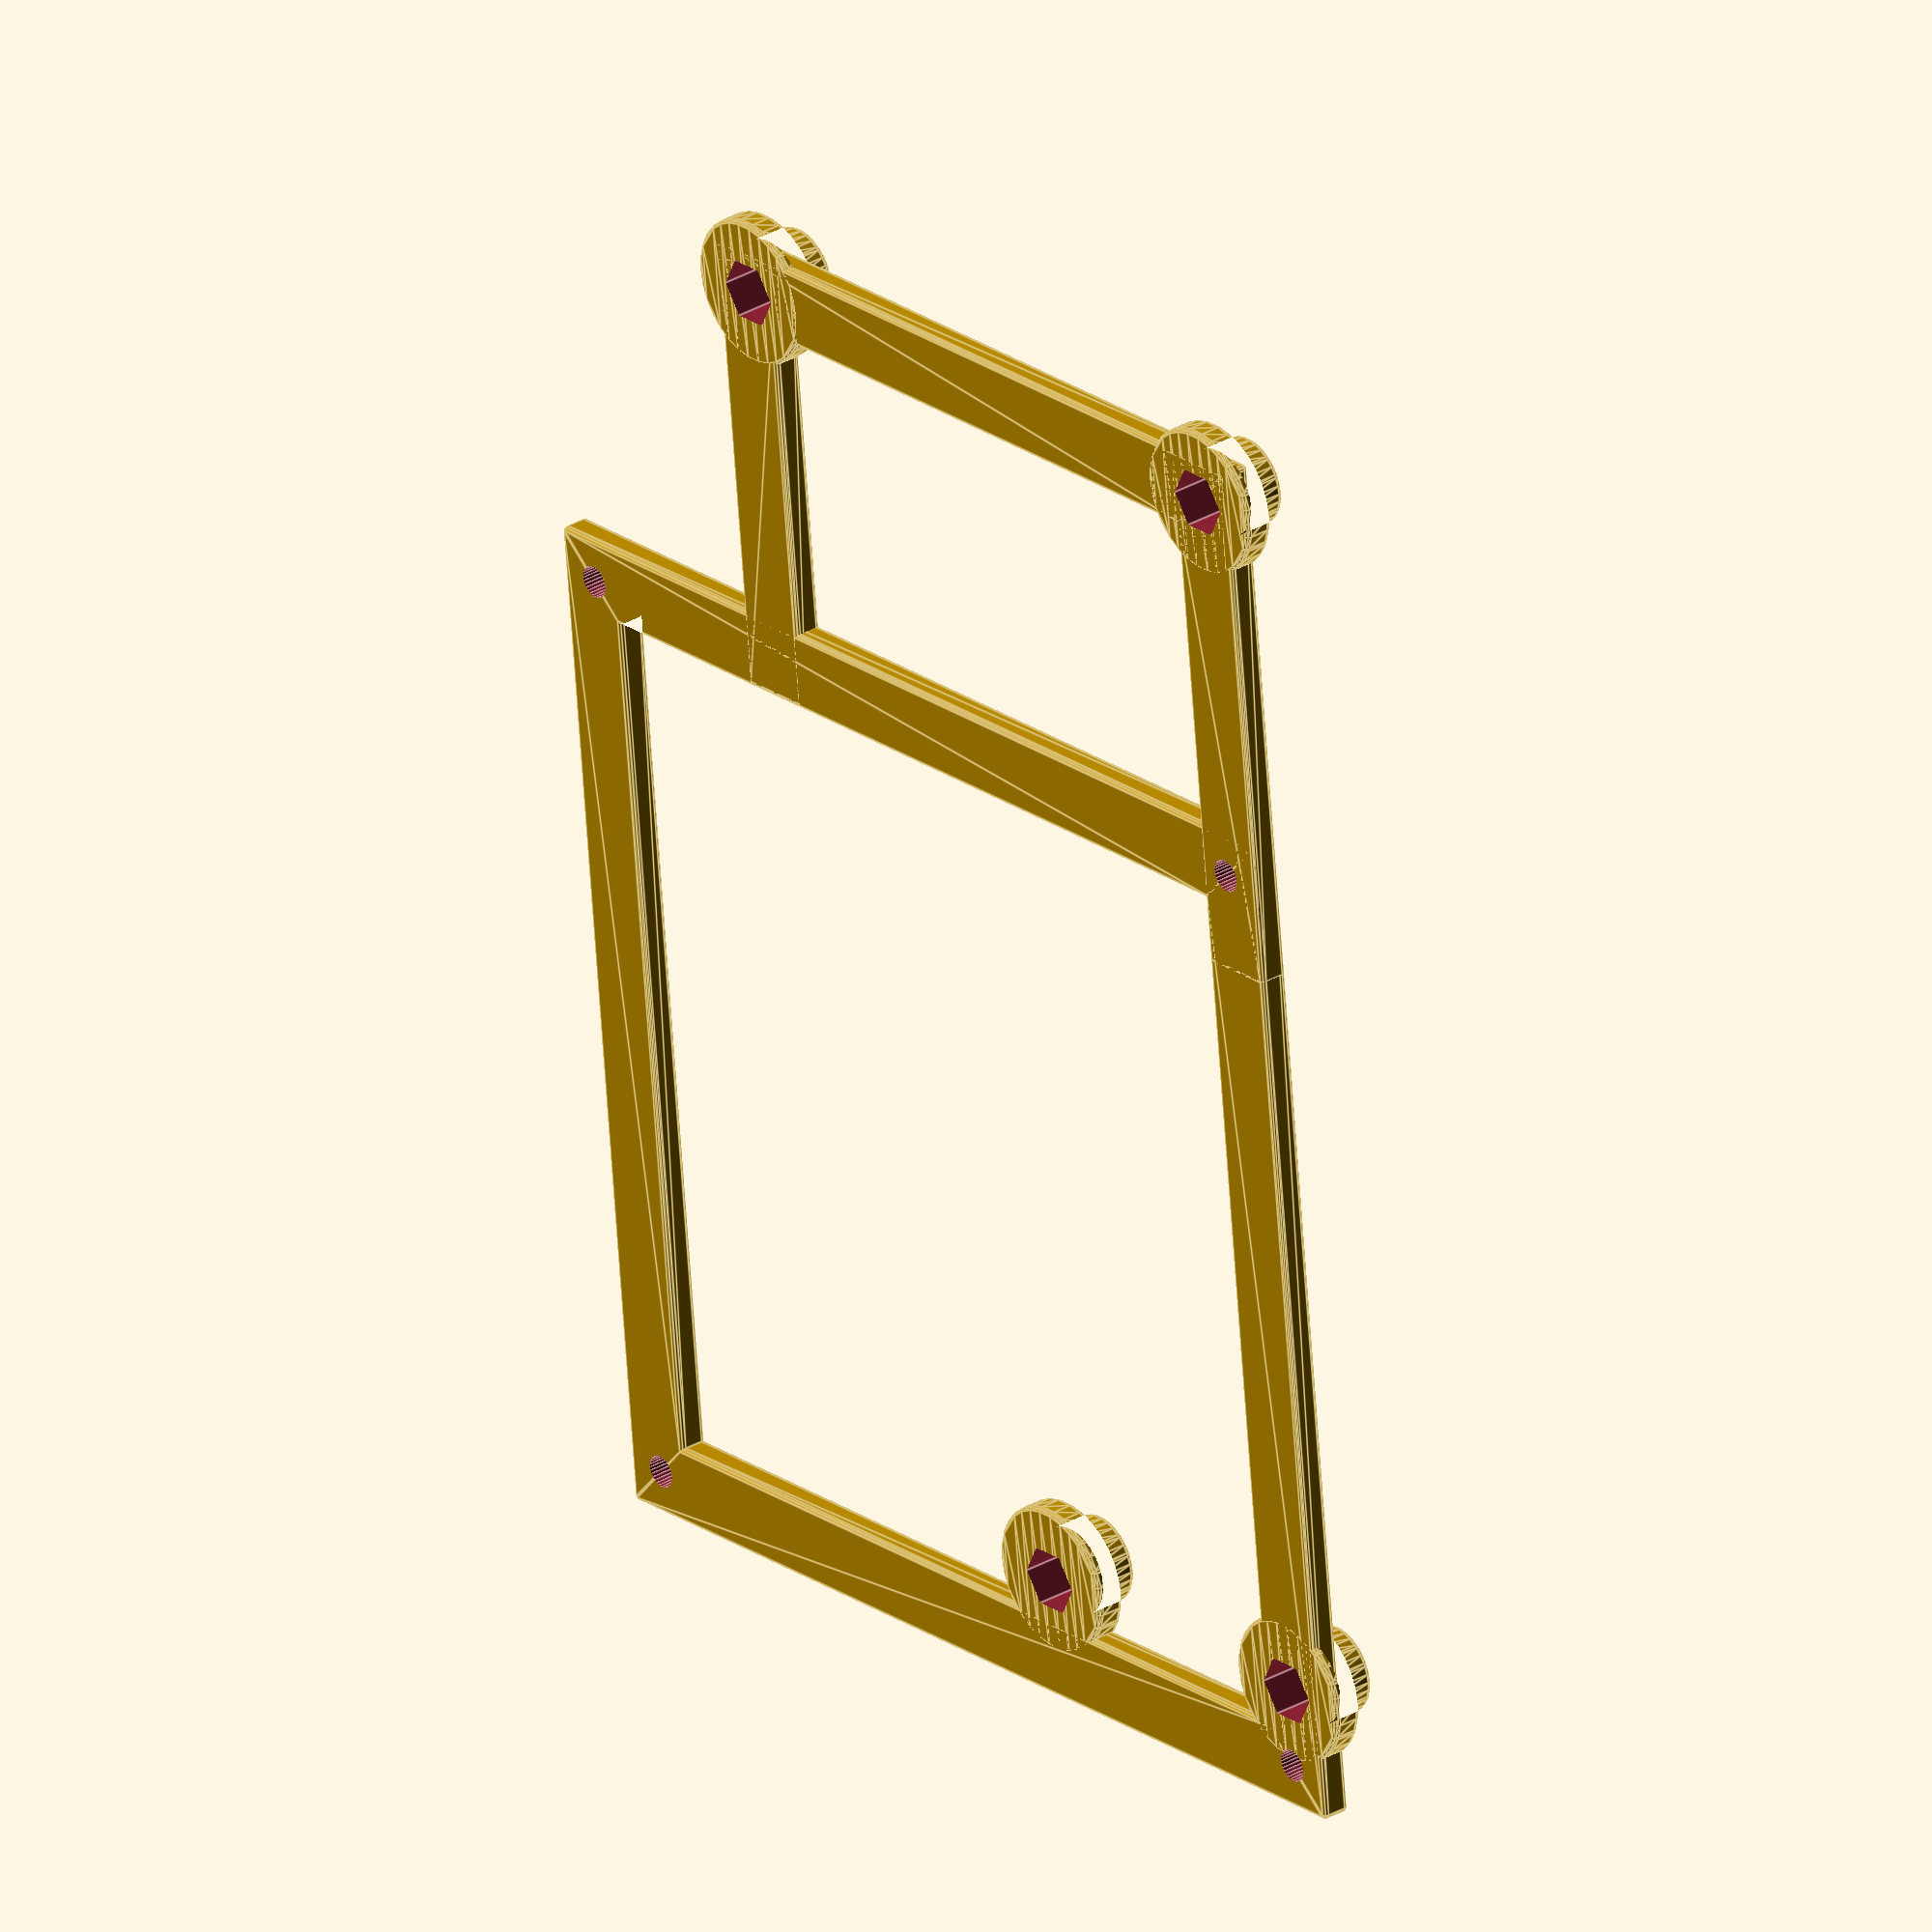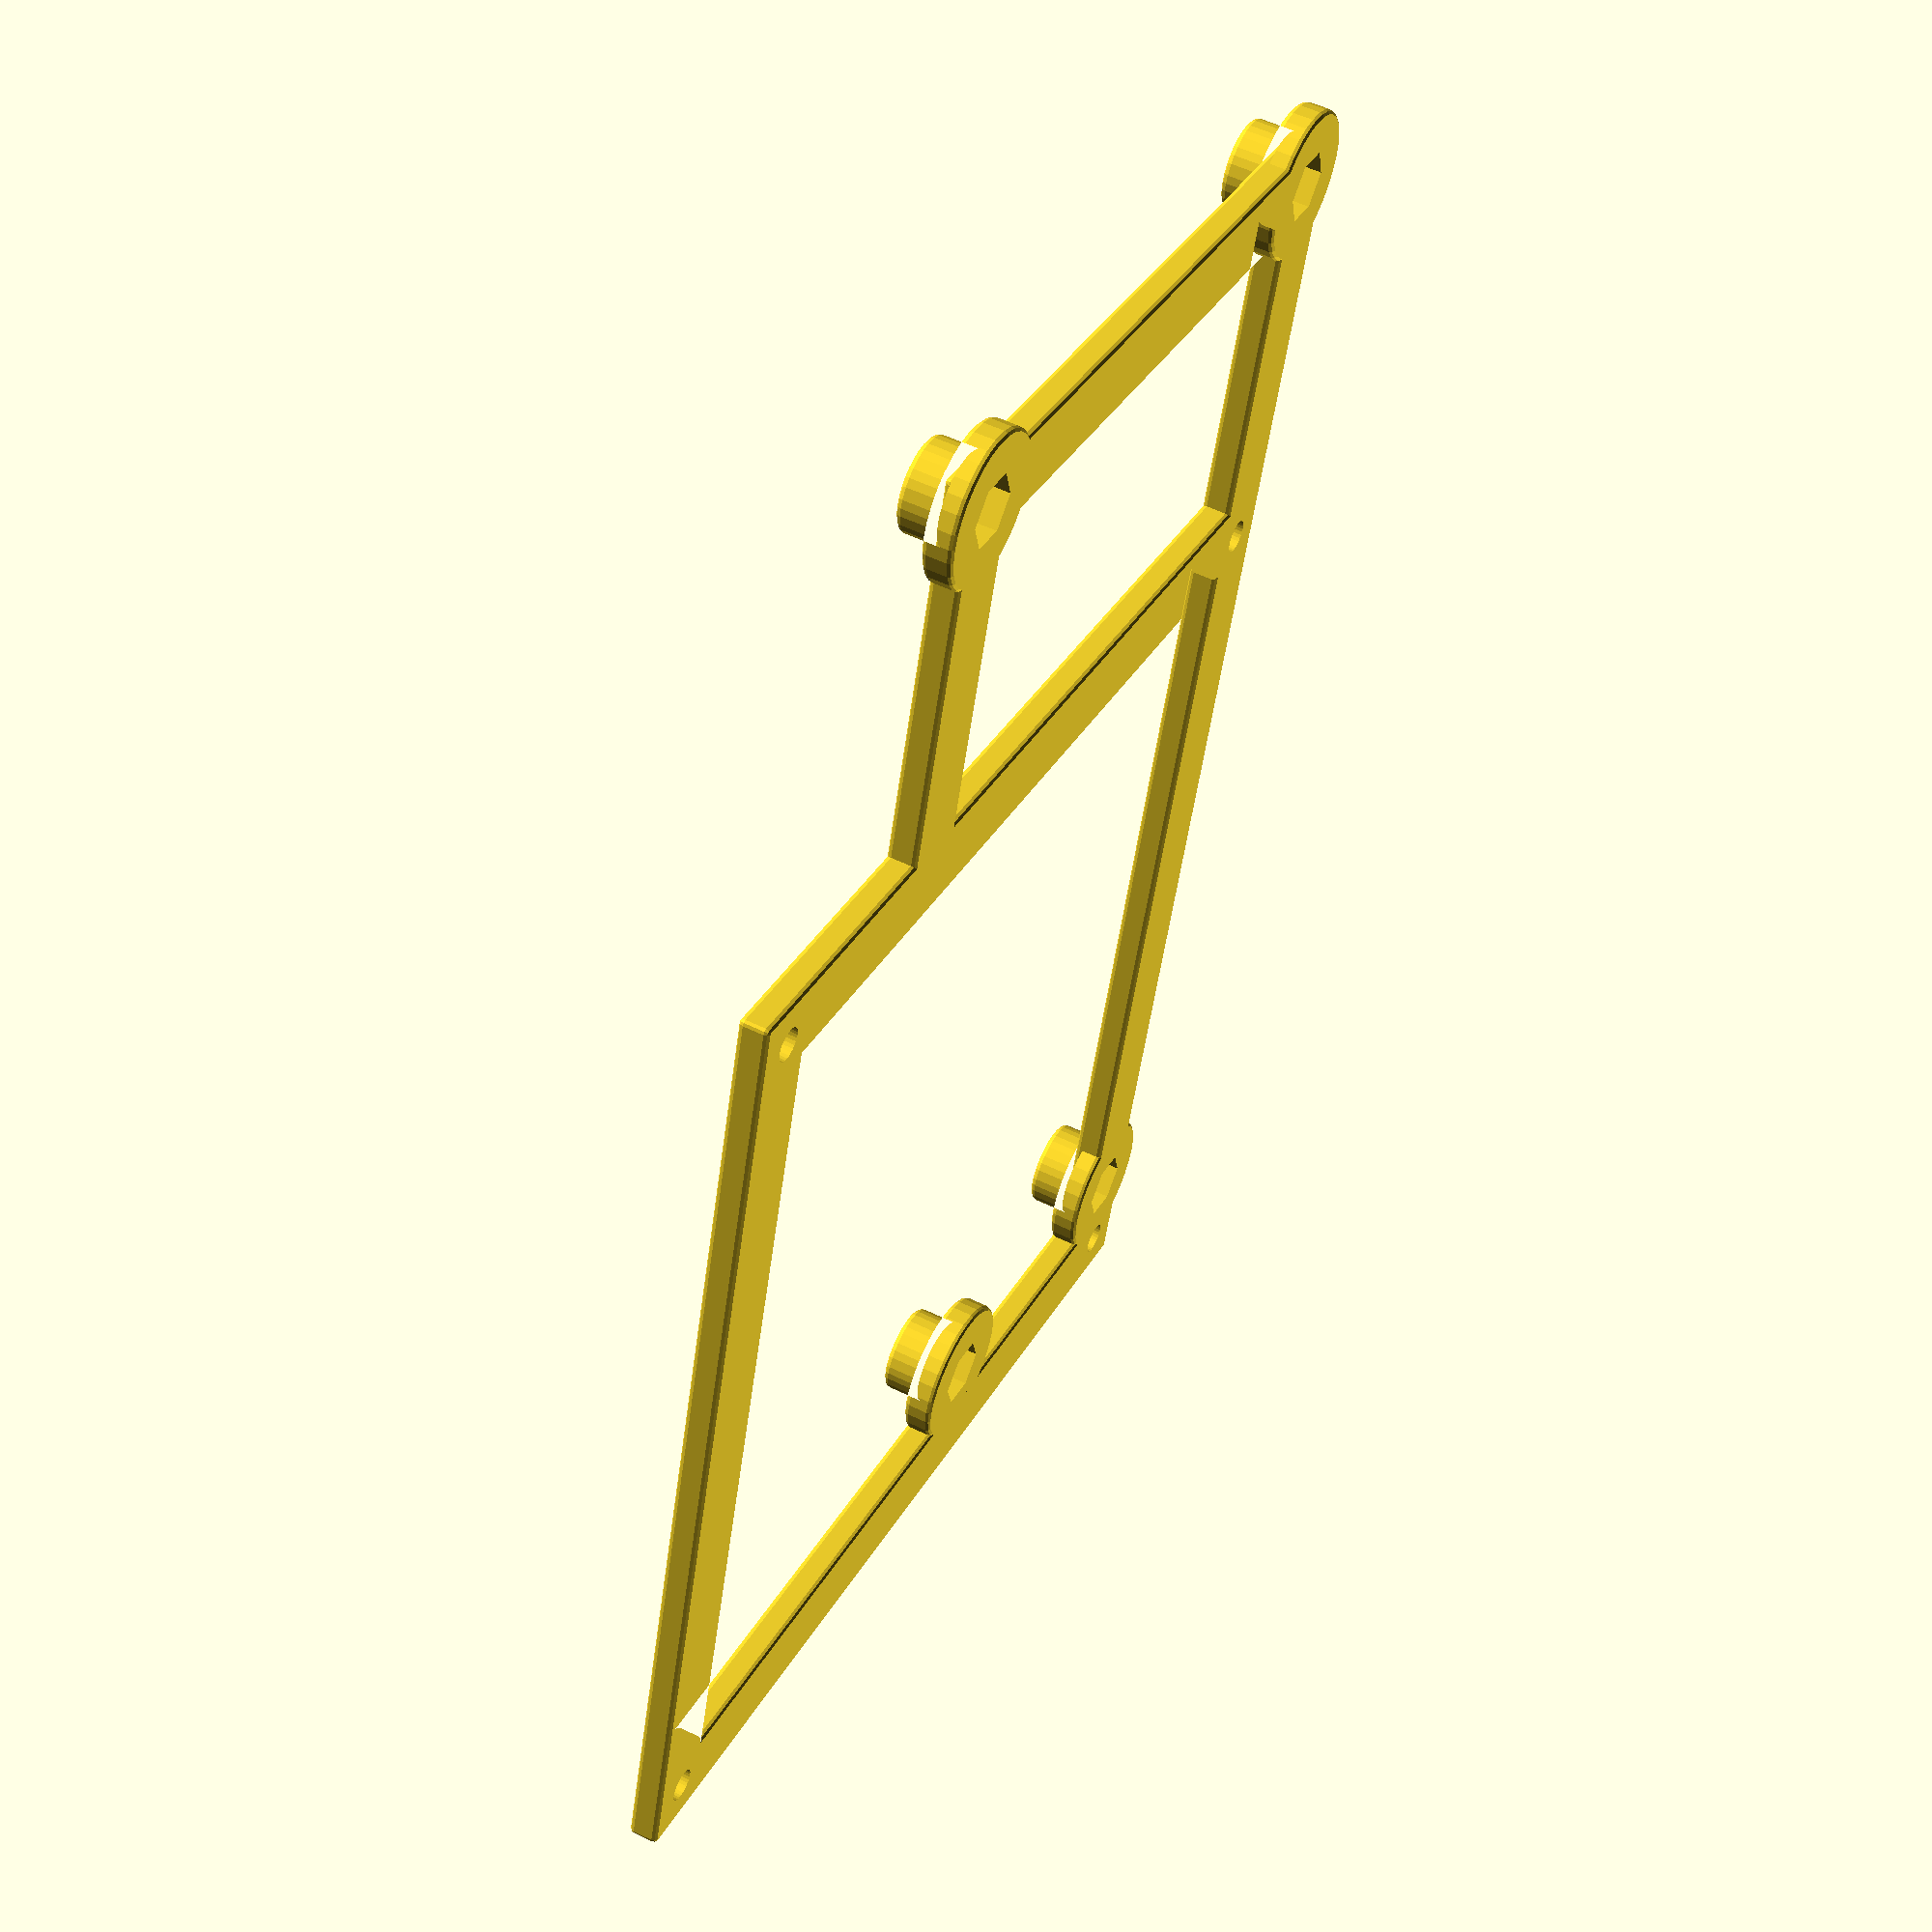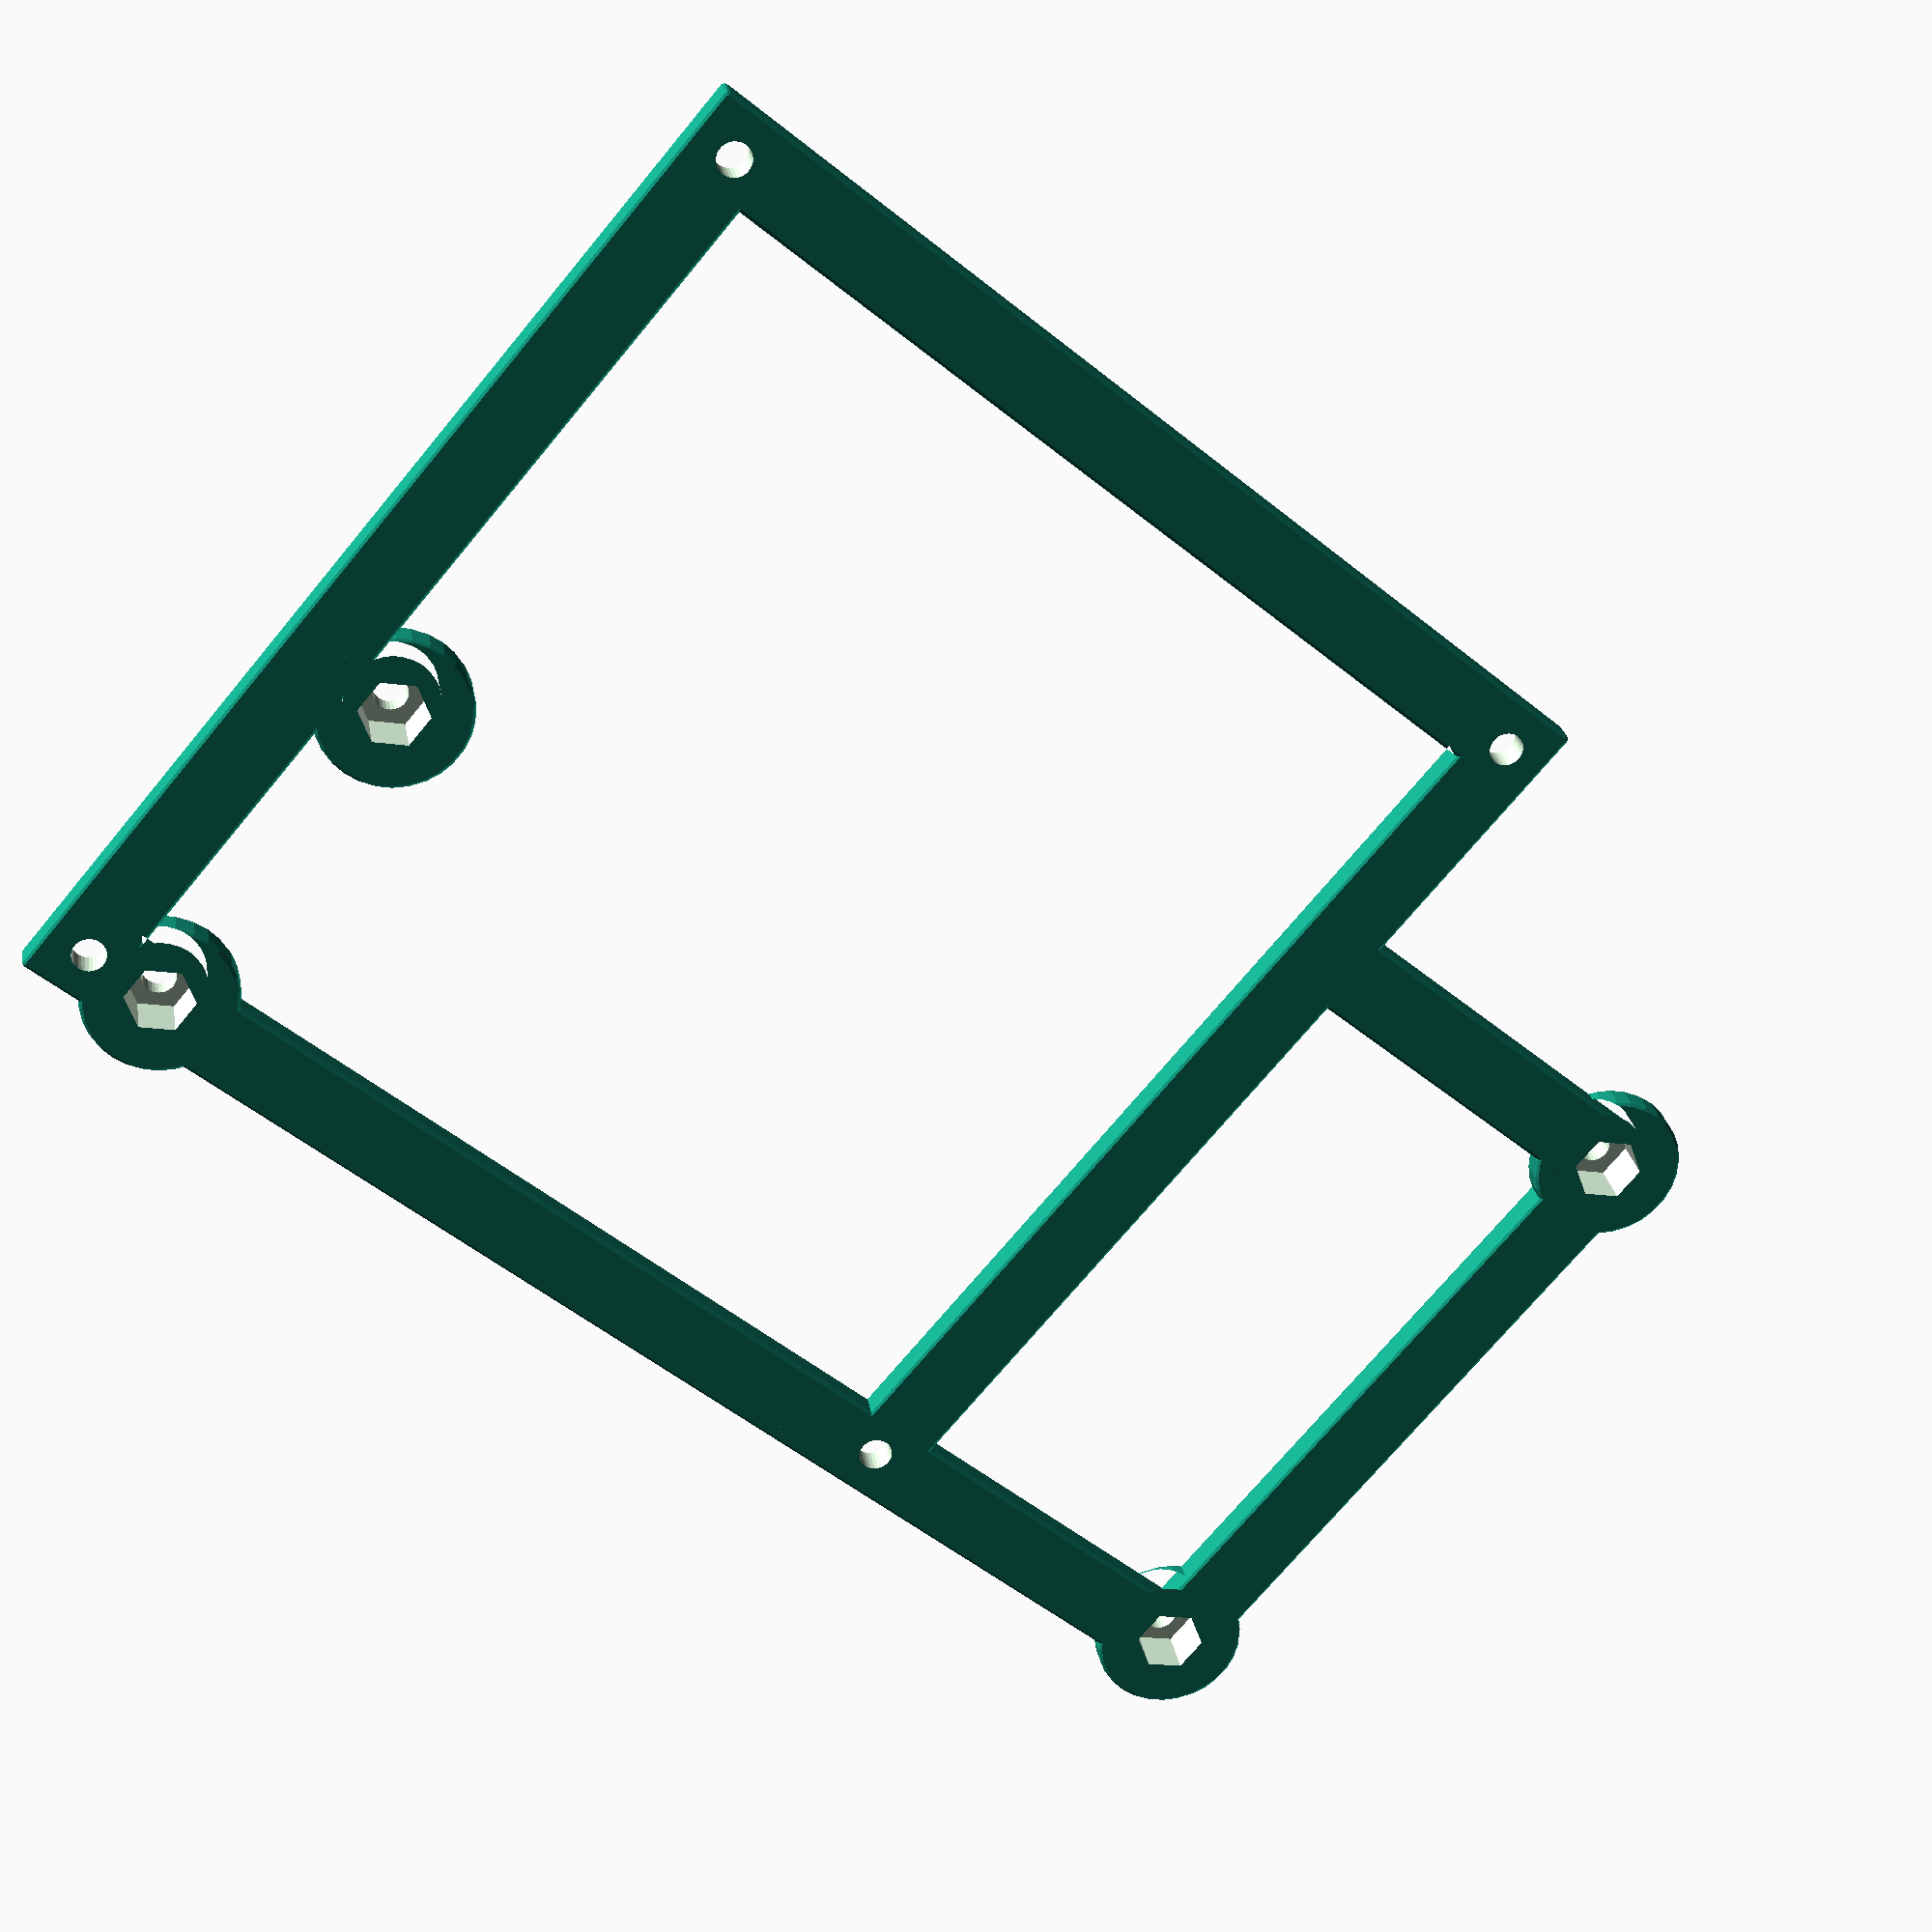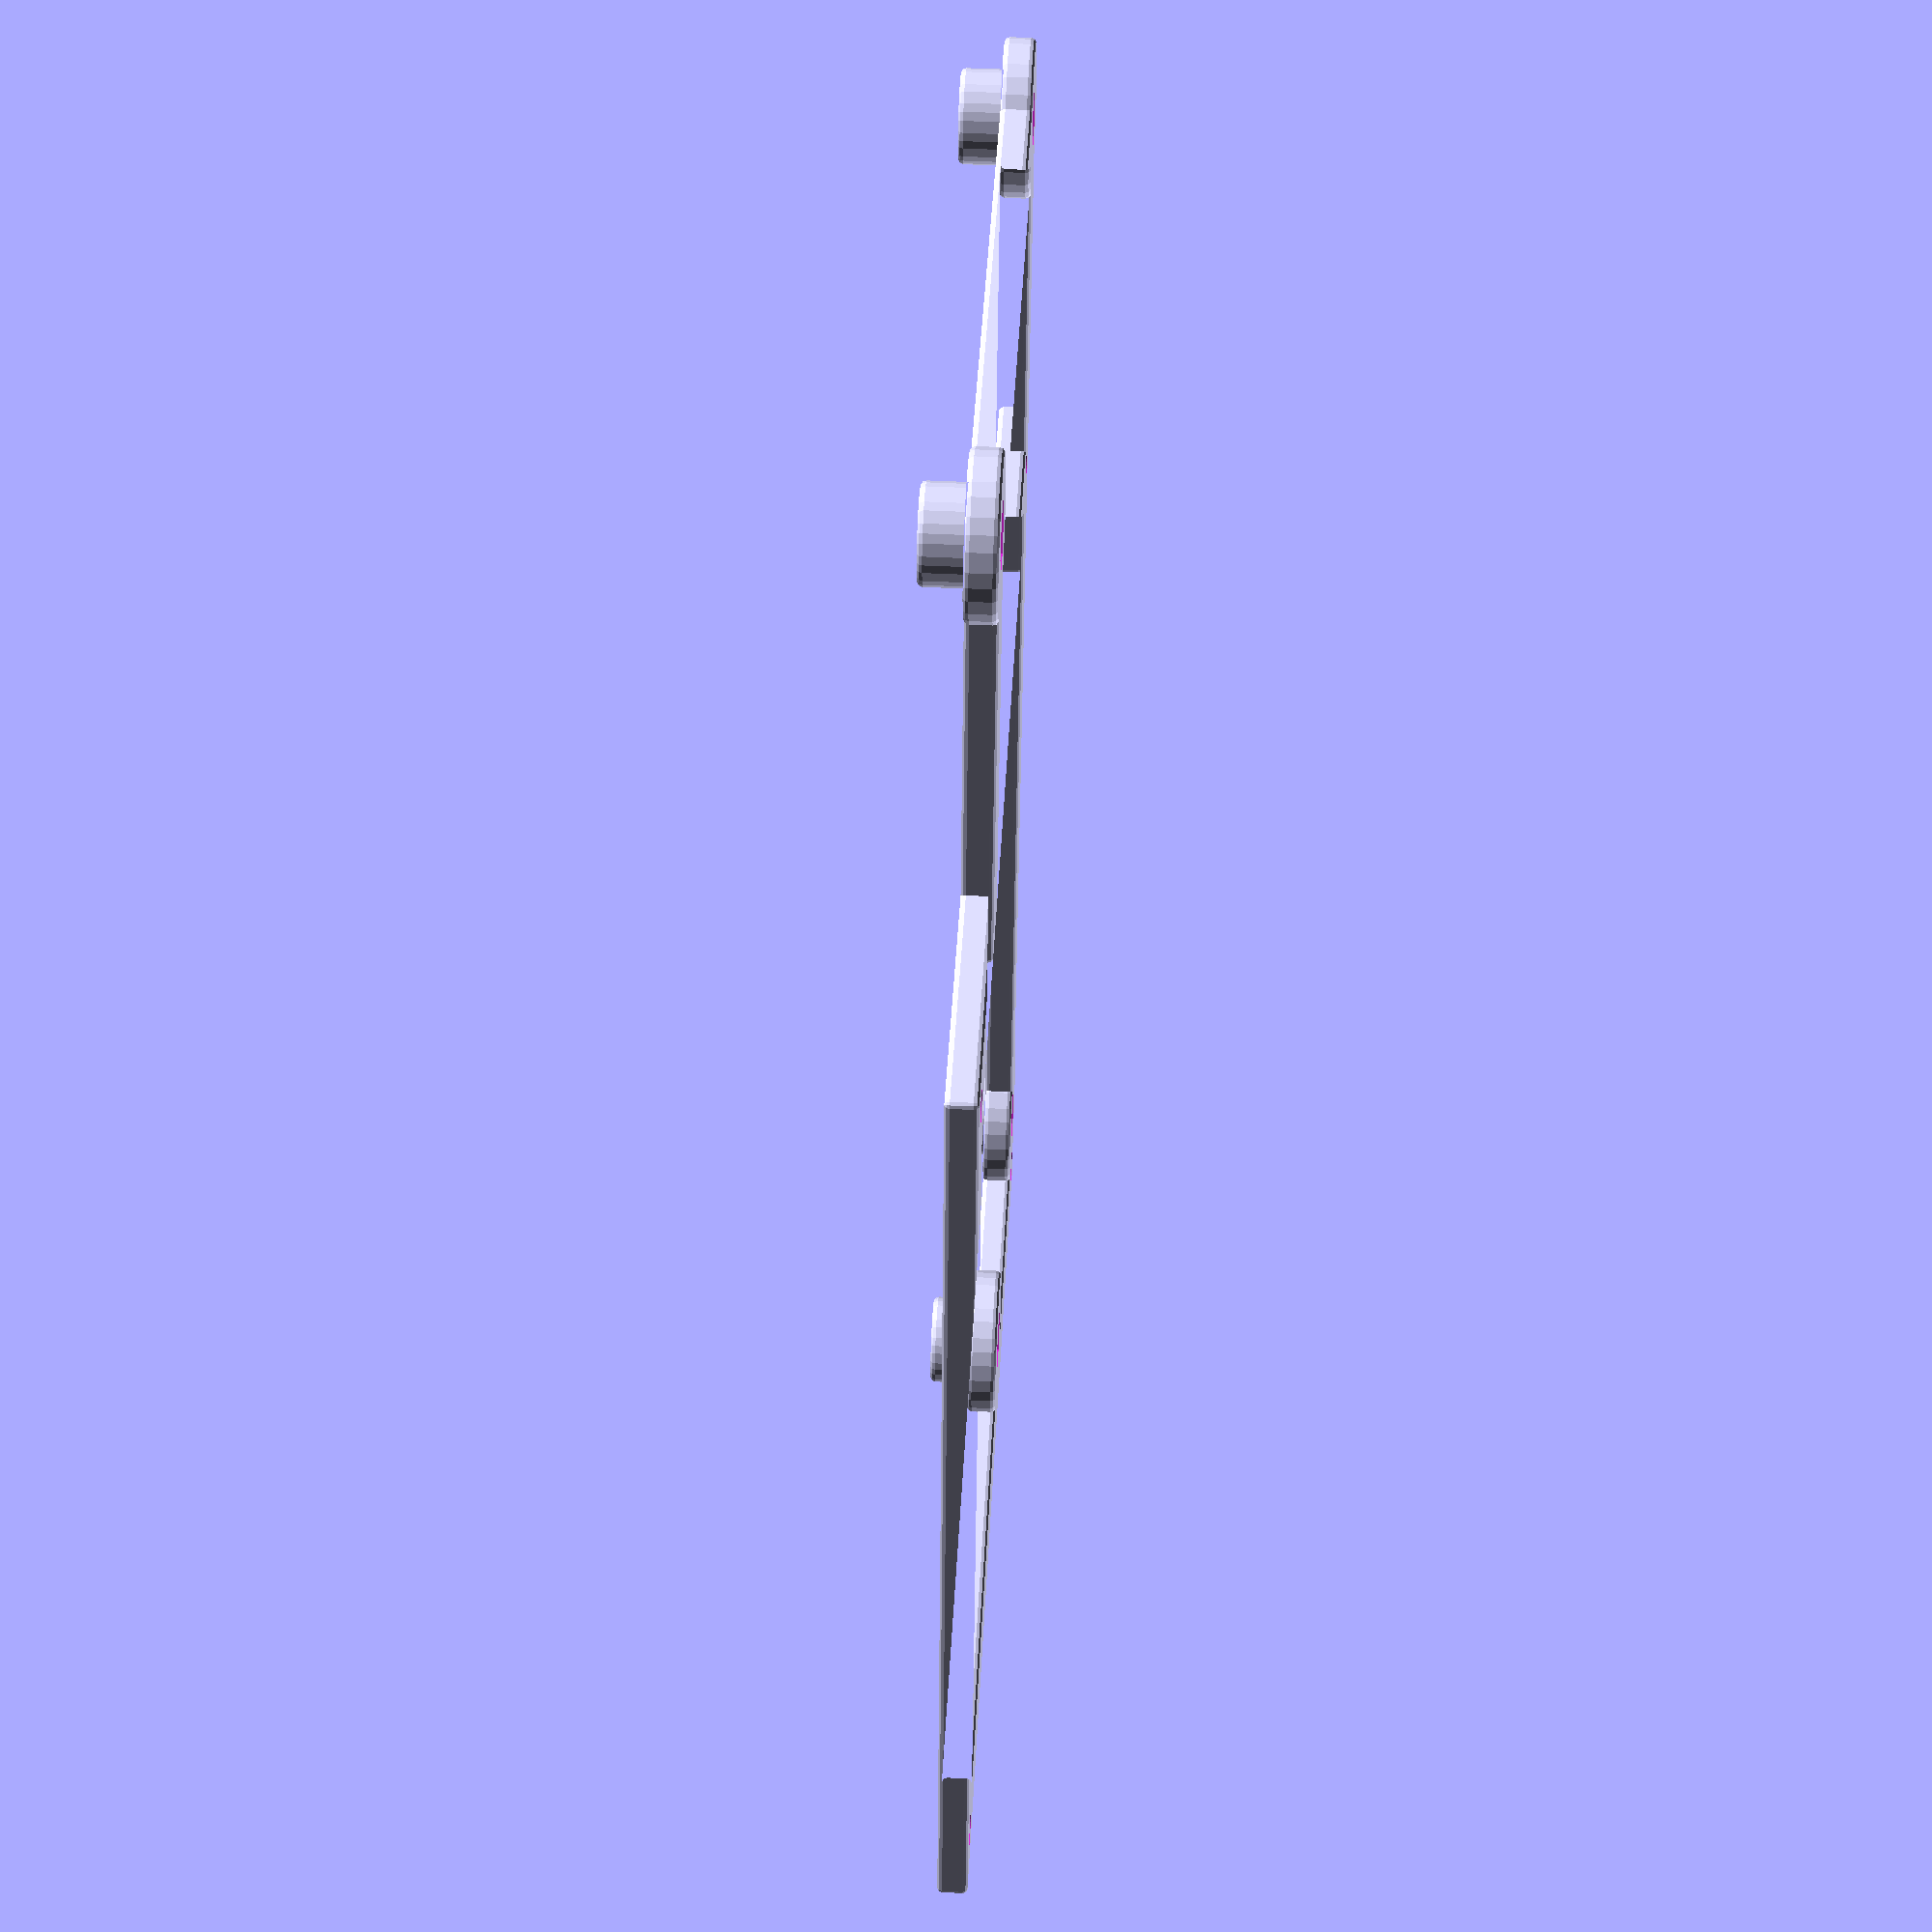
<openscad>
//rambo-rumba.scad

ramps_screw_width = 94.9;
ramps_screw_depth = 95.36;
mount_height = 2;
frame_width = 14;

rumba_hole_width_1=67.55;
rumba_hole_width_2=35.65;
rumba_hole_depth=127.4;

screw_dia = 3.3;

module screwhole()
{
	translate([0,0,-2])cylinder(r=screw_dia /2, h=20, $fn=30);
}

module nutHole(h1)
{
	cylinder(r=6.80/2, h=h1, $fn=6);
}

module peg()
{
	
	difference(){
		minkowski(){
			union()
			{
				cylinder(r=4, h=6, $fn=30);
				cylinder(r=7, h=mount_height, $fn=30);
			}
			sphere(r=.5, $fn=10);
		}
		screwhole();
	}
}

module rumbapegs()
{
	translate([0,0,0])peg();
}

module rambo_frame()
{
	difference()
	{
		
		translate([-4,-4,0])
		minkowski(){
			difference()
			{
				cube([ramps_screw_width + 8, ramps_screw_depth + 8, mount_height]);
				translate([frame_width / 2, frame_width / 2, 0])cube([ramps_screw_width + 8 - frame_width, ramps_screw_depth + 8 - frame_width, mount_height +.5]);
			}
			sphere(r=.5, $fn=10);
		}
		translate([0,0,0])screwhole();
		translate([ramps_screw_width,0,0])screwhole();
		translate([ramps_screw_width,ramps_screw_depth,0])screwhole();
		translate([0,ramps_screw_depth,0])screwhole();
		
		
	}
}

module rumba_frame_base()
{
	translate([-4,-4,0])
		minkowski(){
			difference()
			{
				cube([rumba_hole_width_1 + 8, rumba_hole_depth + 8, mount_height]);
				translate([frame_width / 2, frame_width / 2, 0])cube([rumba_hole_width_1 + 8 - frame_width, rumba_hole_depth + 8 - frame_width, mount_height +.5]);
				//translate([rumba_hole_width_2 + frame_width / 2 + 1, 0, 0])cube([rumba_hole_width_1, frame_width, 2]); 
				translate([frame_width / 2, frame_width / 2, 0])cube([ramps_screw_width + 8 - frame_width, ramps_screw_depth - frame_width, mount_height +.5]);
				translate([0, 0, 0])cube([ramps_screw_width, ramps_screw_depth - frame_width, mount_height +.5]);
				
			}
			sphere(r=.5, $fn=10);
		}
		translate([0,0,0])peg();
		translate([rumba_hole_width_2,0,0])peg();
		translate([rumba_hole_width_1,rumba_hole_depth,0])peg();
		translate([0,rumba_hole_depth,0])peg();
}

module rumba_frame()
{
	translate([0,8,0])
	difference()
	{ 
		rumba_frame_base();
		translate([0,0,0])screwhole();
		translate([rumba_hole_width_2,0,0])screwhole();
		translate([rumba_hole_width_1,rumba_hole_depth,0])screwhole();
		translate([0,rumba_hole_depth,0])screwhole();
		translate([0,0,-1])nutHole(5.5);
		translate([rumba_hole_width_2,0,-1])nutHole(5.5);
		translate([rumba_hole_width_1,rumba_hole_depth,-1])nutHole(5.5);
		translate([0,rumba_hole_depth,-1])nutHole(5.5);
		
	}
}

module frame()
{
	rambo_frame();
	rumba_frame();
}

difference(){
	frame();
	translate([0,8,-1])nutHole(5.5);
	translate([rumba_hole_width_2,8,-1])nutHole(5.5);
	
	translate([0,0,0])screwhole();
	translate([0,ramps_screw_depth,0])screwhole();
	translate([ramps_screw_width,0,0])screwhole();
	translate([ramps_screw_width,ramps_screw_depth,0])screwhole();
}
</openscad>
<views>
elev=149.4 azim=186.0 roll=310.0 proj=o view=edges
elev=305.9 azim=343.4 roll=117.5 proj=p view=wireframe
elev=153.6 azim=49.7 roll=9.7 proj=p view=wireframe
elev=308.5 azim=349.2 roll=92.9 proj=p view=wireframe
</views>
